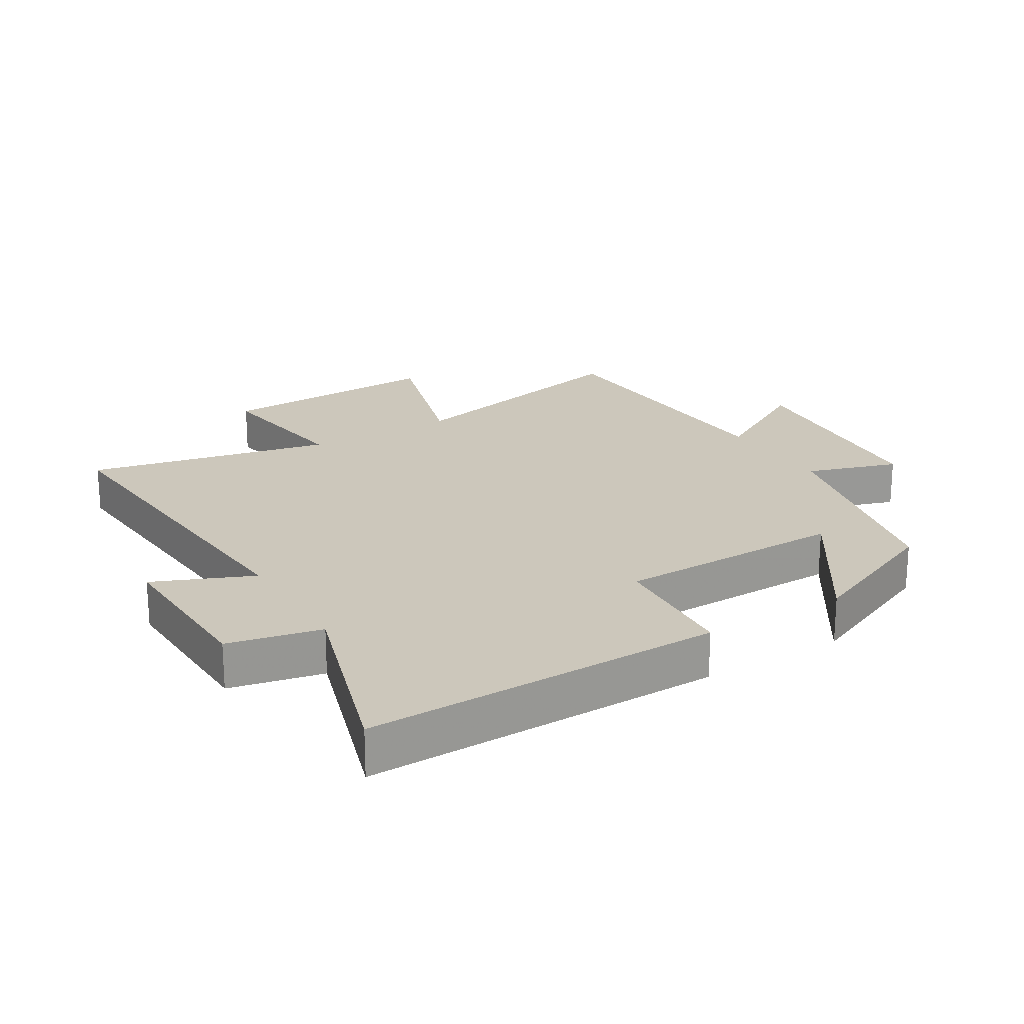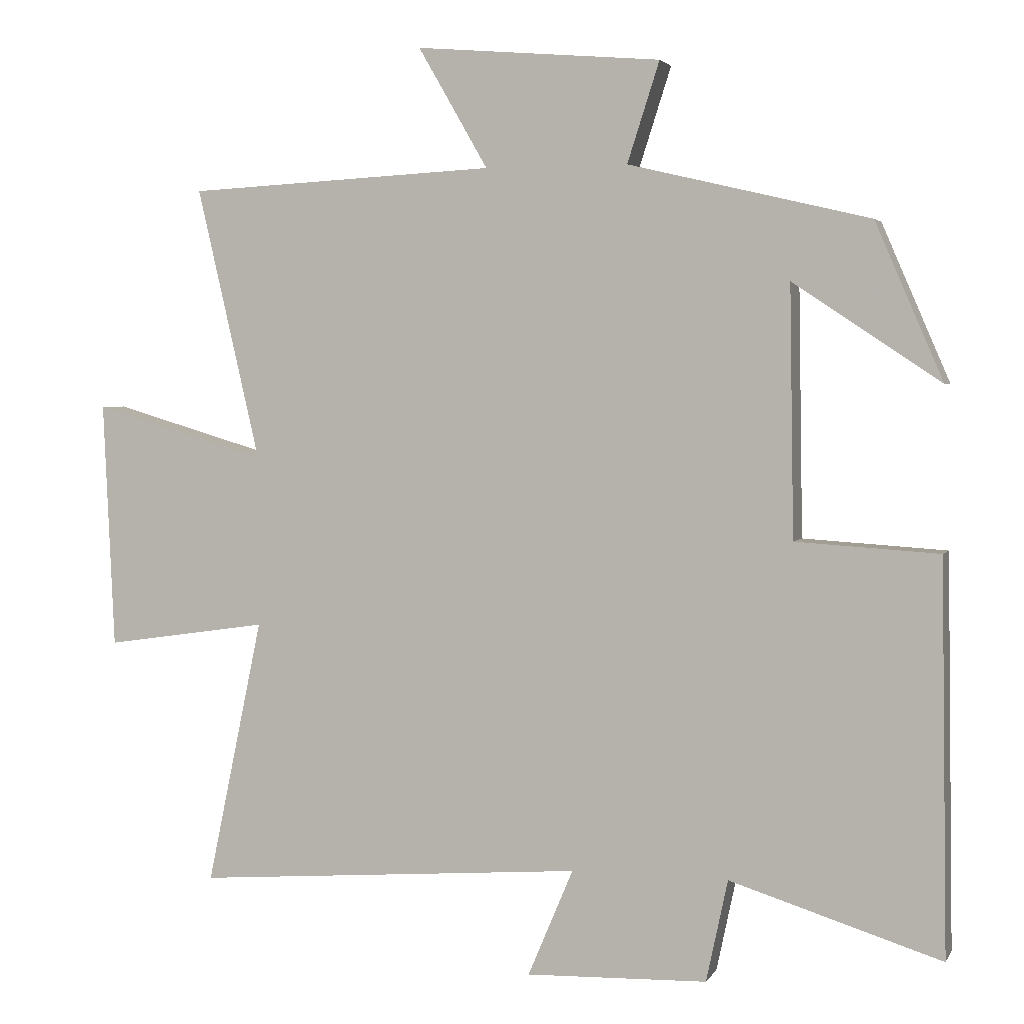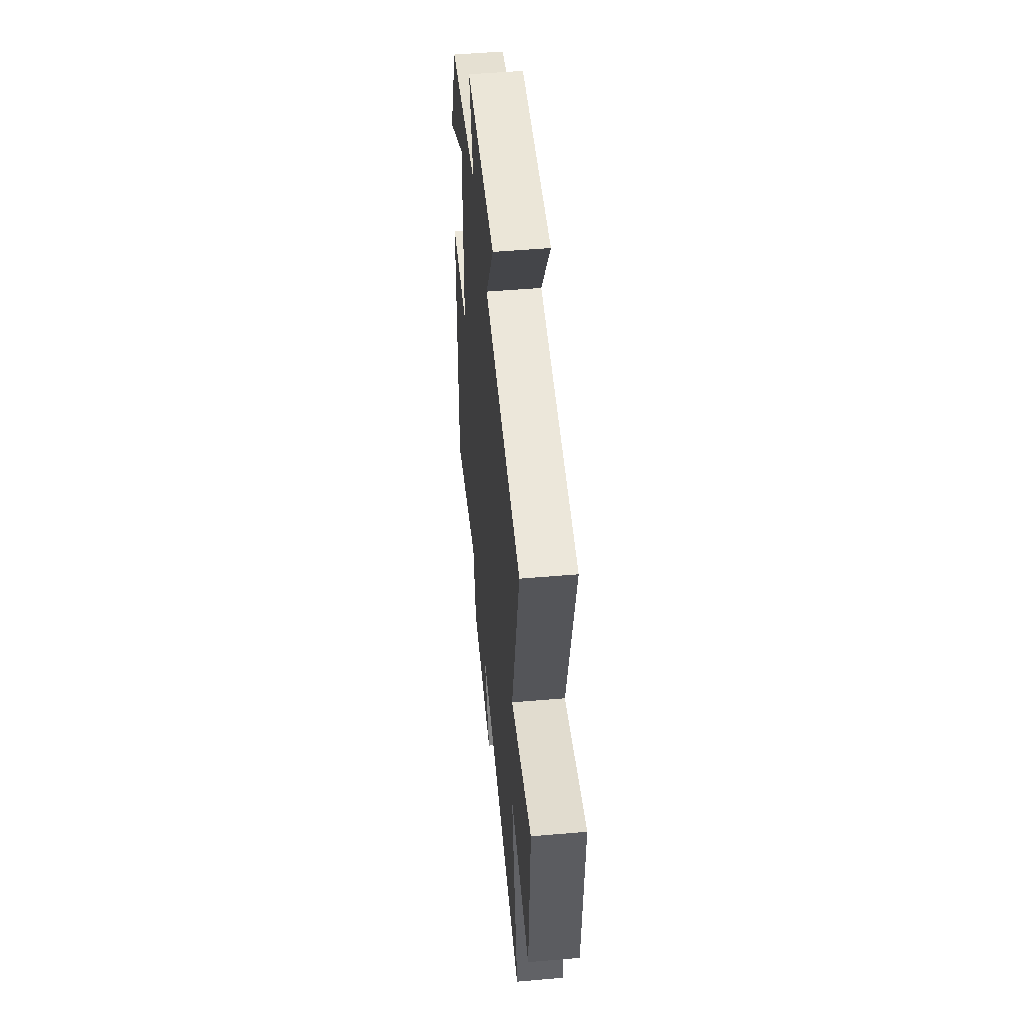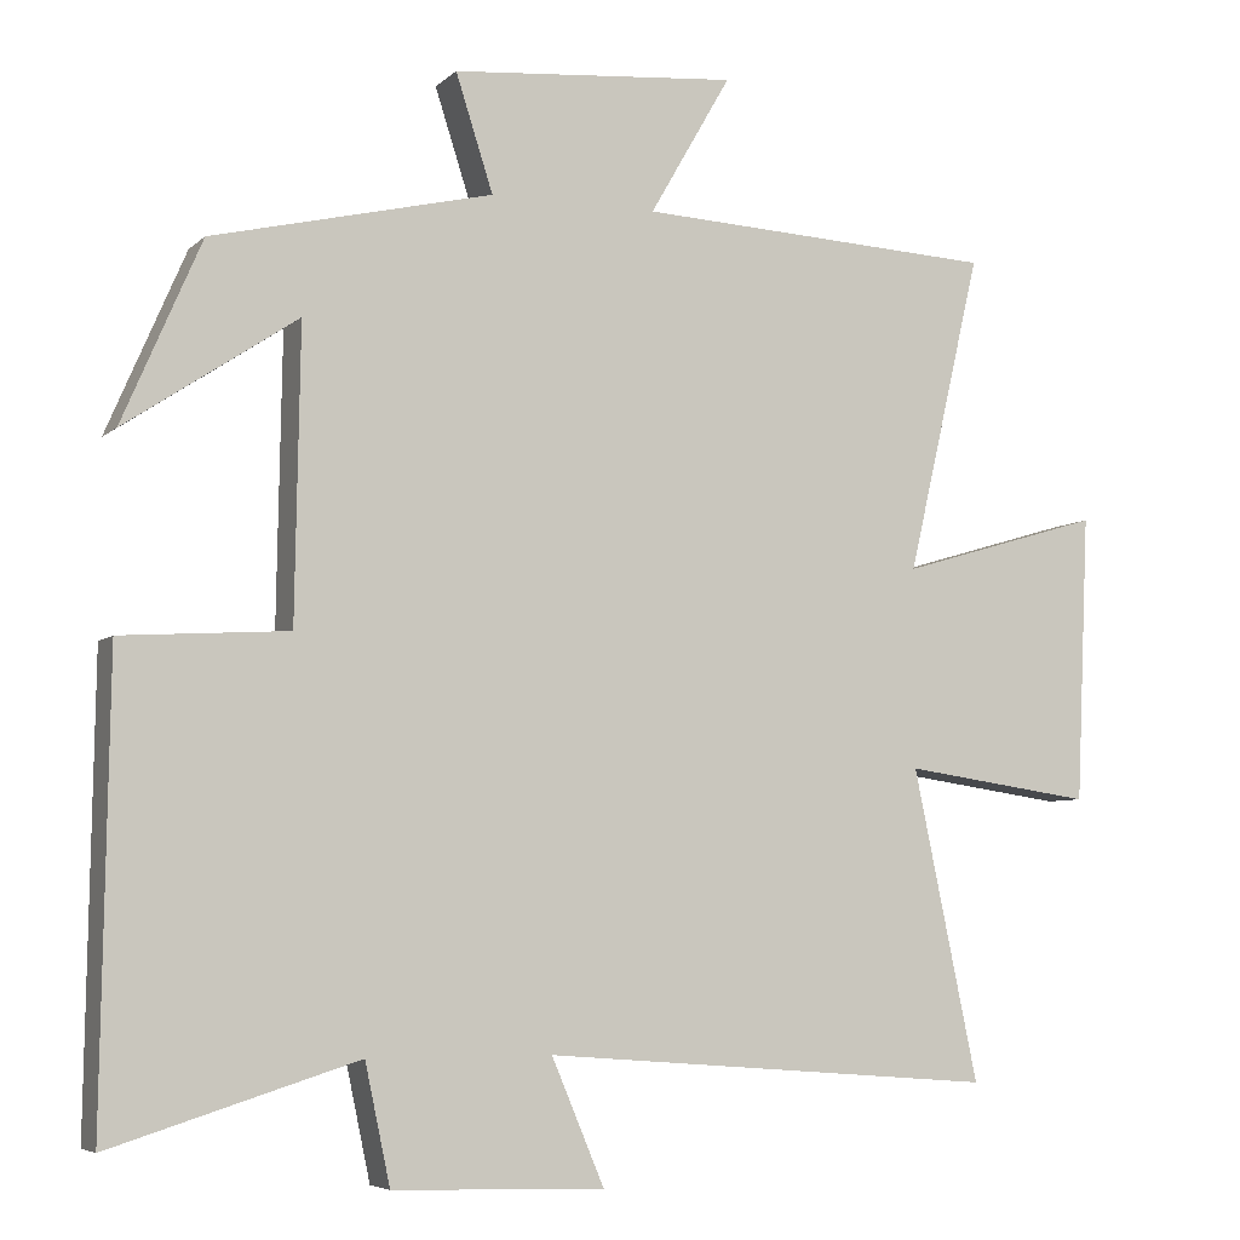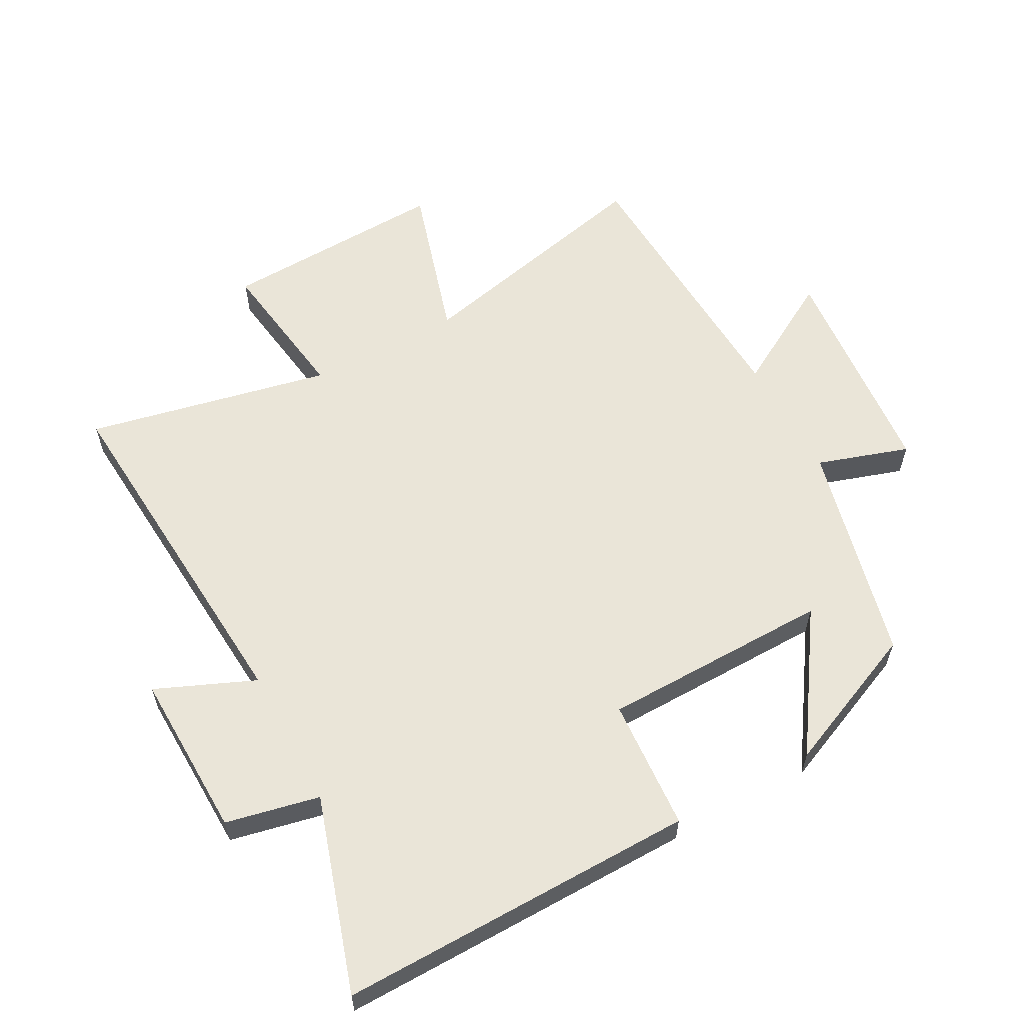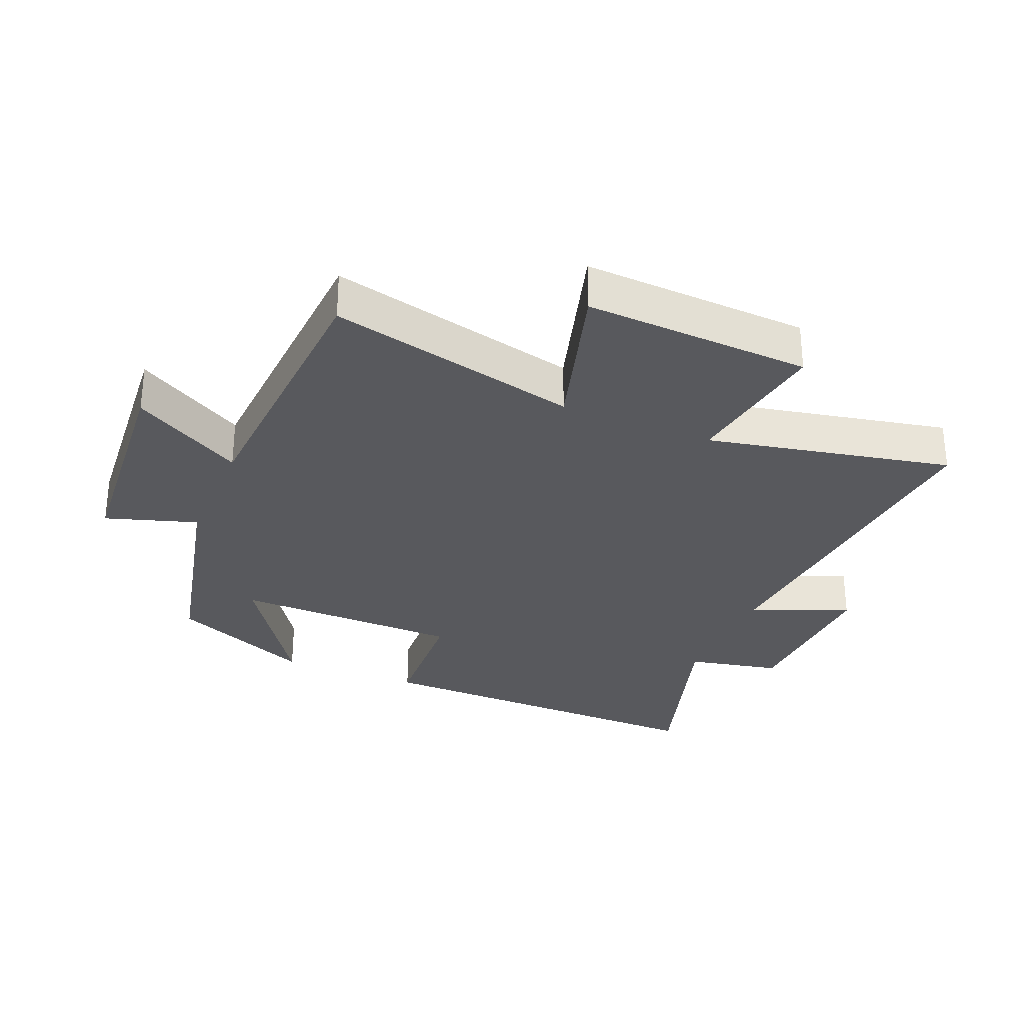
<metadata>
{"format":"obj","ext":"obj","renderer":"f3d","projection":"perspective","resolution":1024,"background":"white","views":[{"elev":21.6,"azim":-121.2,"up":"+Y"},{"elev":3.1,"azim":-163.2,"up":"+Z"},{"elev":51.5,"azim":84.7,"up":"+Z"},{"elev":-5.8,"azim":-23.6,"up":"+Z"},{"elev":59.2,"azim":-118.3,"up":"+Y"},{"elev":-30.0,"azim":67.1,"up":"+Y"}]}
</metadata>
<code>
v -0.509 0.07 -0.595
v -0.5 0.07 -0.036
v -0.295 0.07 -0.023
v -0.289 0.07 0.335
v -0.5 0.07 0.194
v -0.403 0.07 0.418
v -0.058 0.07 0.5
v -0.104 0.07 0.643
v 0.248 0.07 0.673
v 0.148 0.07 0.5
v 0.591 0.07 0.477
v 0.5 0.07 0.085
v 0.75 0.07 0.159
v 0.734 0.07 -0.195
v 0.5 0.07 -0.161
v 0.58 0.07 -0.543
v 0.02 0.07 -0.5
v 0.085 0.07 -0.654
v -0.175 0.07 -0.646
v -0.206 0.07 -0.5
v -0.509 0 -0.595
v -0.5 0 -0.036
v -0.295 0 -0.023
v -0.289 0 0.335
v -0.5 0 0.194
v -0.403 0 0.418
v -0.058 0 0.5
v -0.104 0 0.643
v 0.248 0 0.673
v 0.148 0 0.5
v 0.591 0 0.477
v 0.5 0 0.085
v 0.75 0 0.159
v 0.734 0 -0.195
v 0.5 0 -0.161
v 0.58 0 -0.543
v 0.02 0 -0.5
v 0.085 0 -0.654
v -0.175 0 -0.646
v -0.206 0 -0.5
f 17 18 19 20
f 15 16 17
f 15 17 20
f 12 13 14 15
f 12 15 20 1
f 10 11 12 1
f 7 8 9 10
f 4 5 6 7
f 3 4 7 10
f 1 2 3
f 1 3 10
f 40 39 38 37
f 37 36 35
f 40 37 35
f 35 34 33 32
f 21 40 35 32
f 21 32 31 30
f 30 29 28 27
f 27 26 25 24
f 30 27 24 23
f 23 22 21
f 30 23 21
f 1 21 22 2
f 2 22 23 3
f 3 23 24 4
f 4 24 25 5
f 5 25 26 6
f 6 26 27 7
f 7 27 28 8
f 8 28 29 9
f 9 29 30 10
f 10 30 31 11
f 11 31 32 12
f 12 32 33 13
f 13 33 34 14
f 14 34 35 15
f 15 35 36 16
f 16 36 37 17
f 17 37 38 18
f 18 38 39 19
f 19 39 40 20
f 20 40 21 1

</code>
